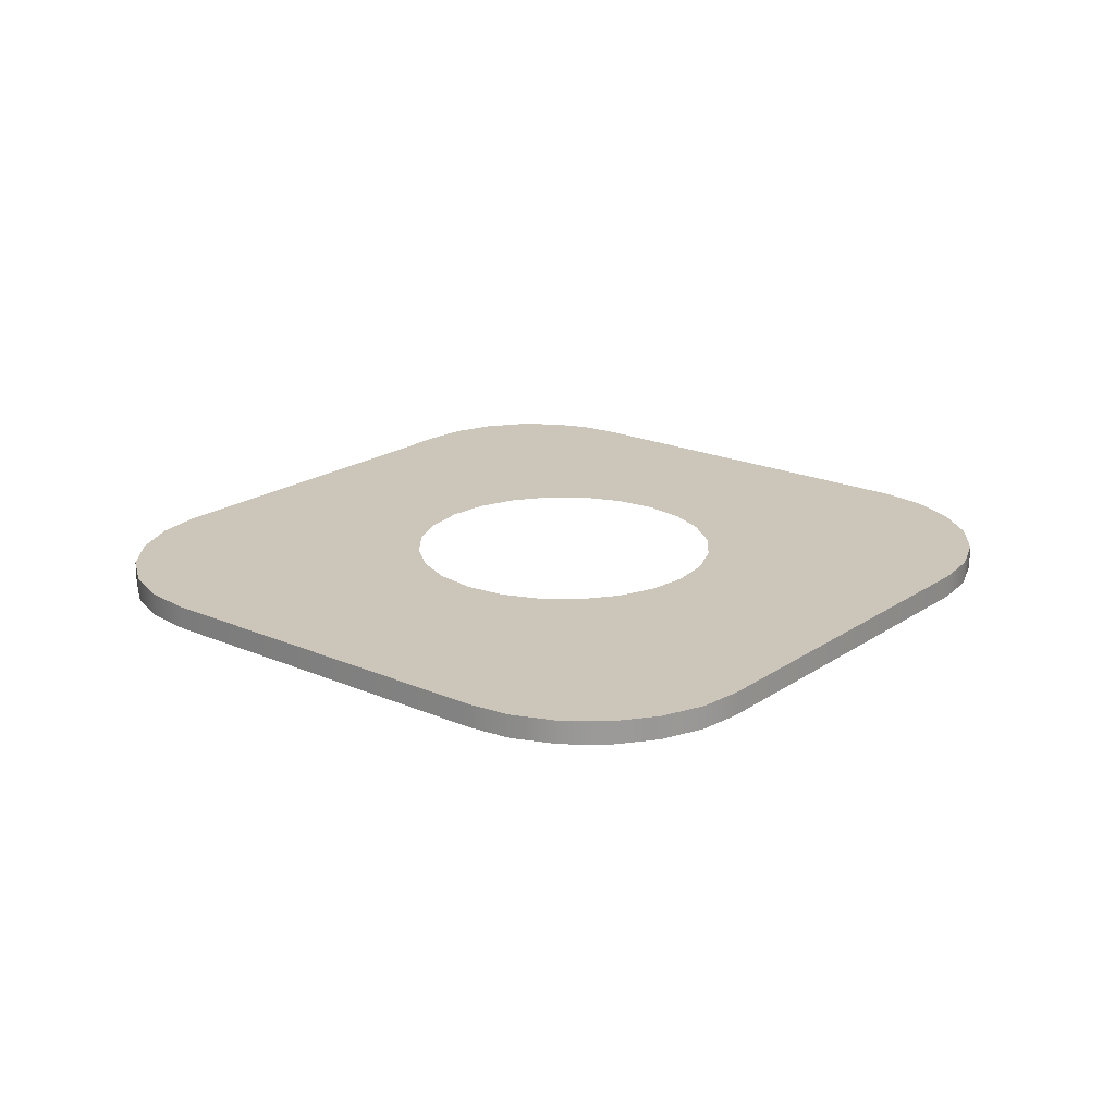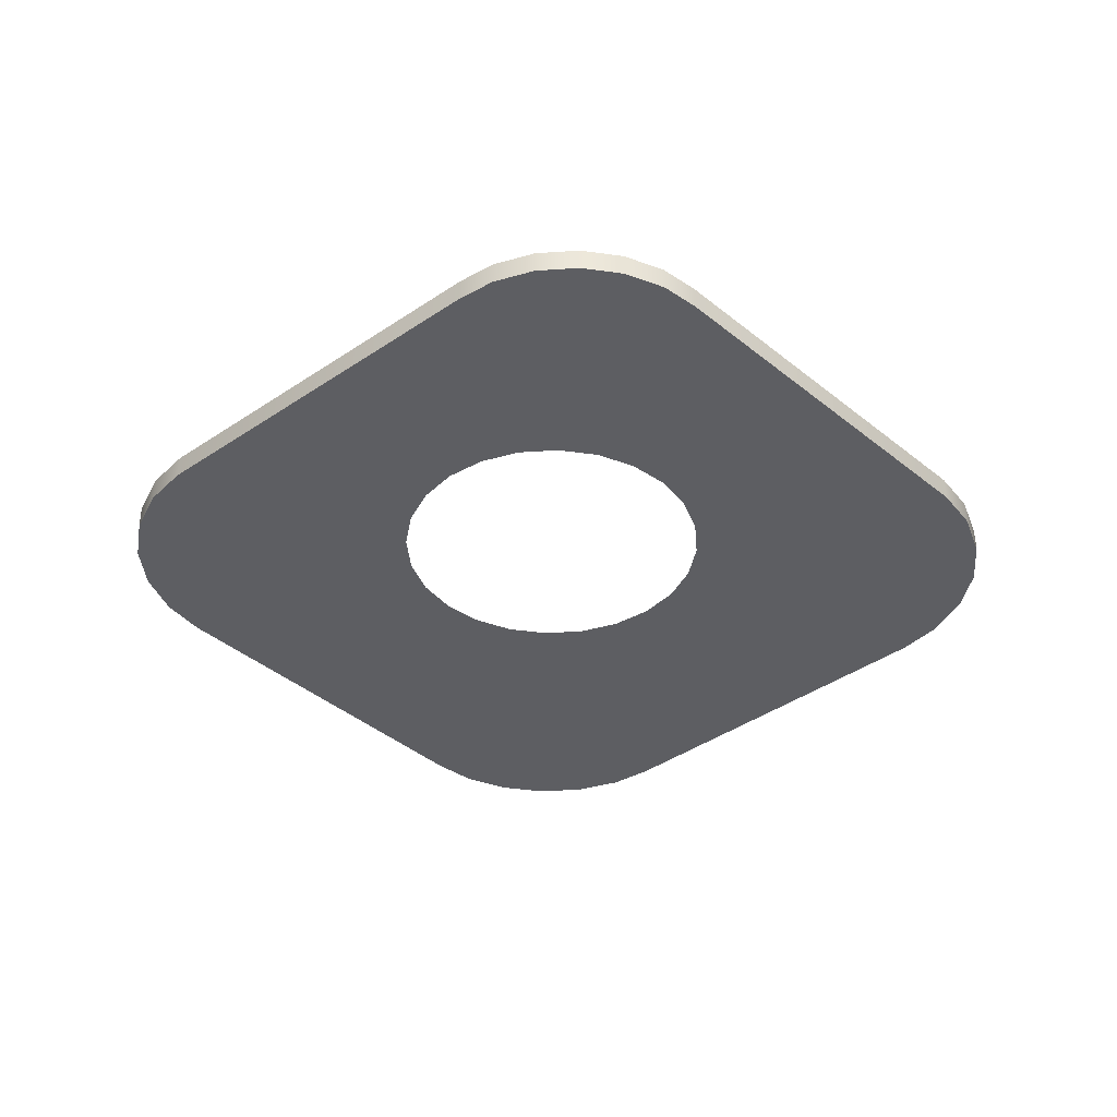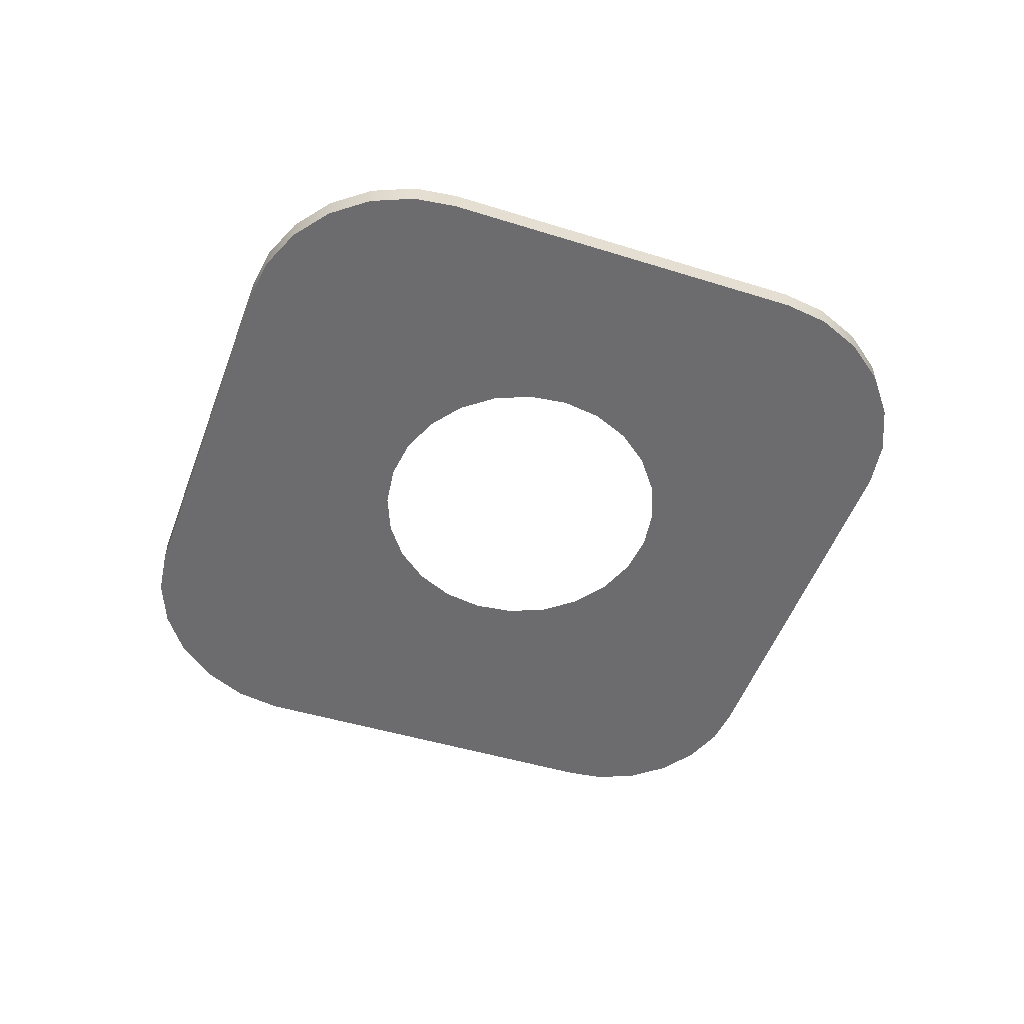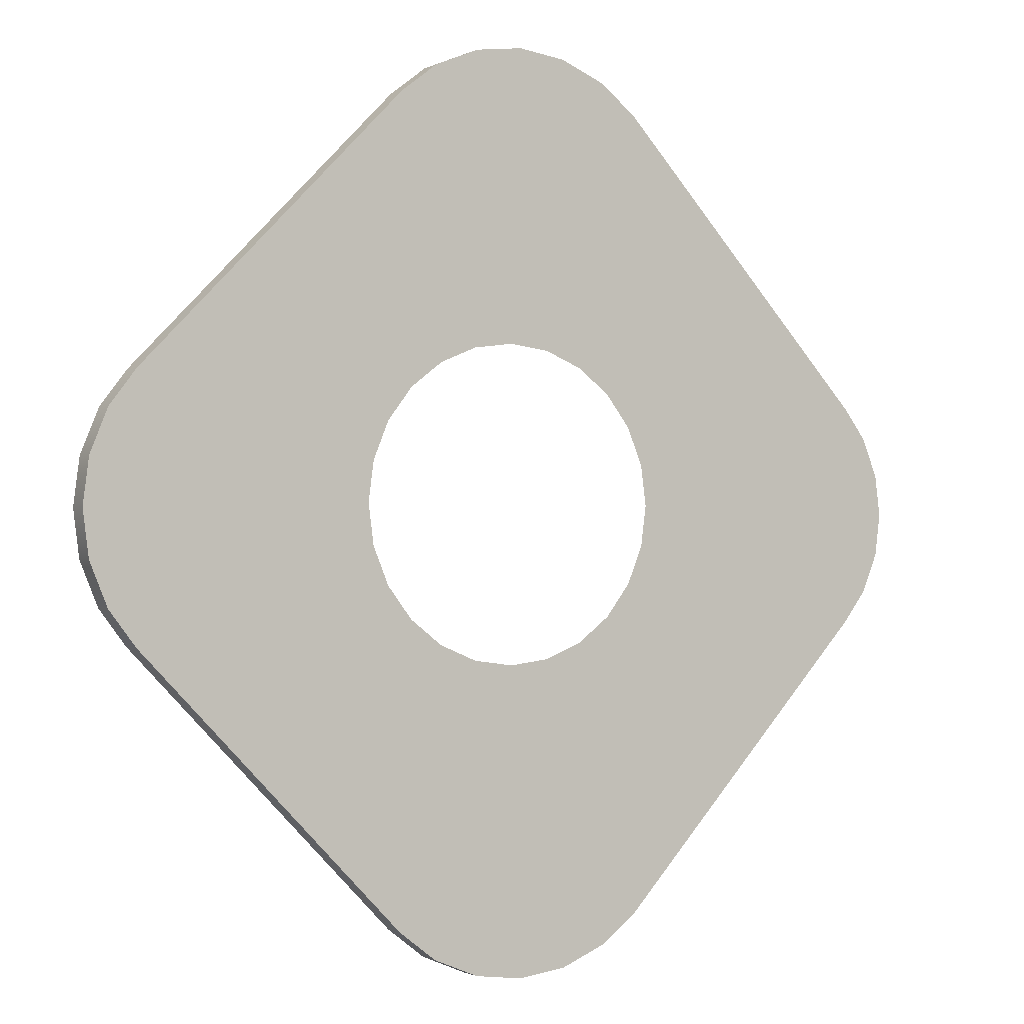
<metadata>
{"format":"obj","ext":"obj","renderer":"f3d","projection":"perspective","resolution":1024,"background":"white","views":[{"elev":20.9,"azim":-96.1,"up":"+Y"},{"elev":-38.6,"azim":87.4,"up":"+Y"},{"elev":-53.8,"azim":-64.1,"up":"+Y"},{"elev":-1.0,"azim":-30.7,"up":"+Z"}]}
</metadata>
<code>
o #ID1332
v -0.07096 0.7671 0.3169
v -0.09921 0.7849 0.2952
v -0.09921 0.7671 0.2952
v -0.07096 0.7849 0.3169
v -0.07096 0.7849 0.3169
v -0.07096 0.7671 0.3169
v -0.09921 0.7849 0.2952
v -0.09921 0.7671 0.2952
v -0.1003 0.7849 -0.3137
v 0.06391 0.7849 -0.108
v 0.08889 0.7849 -0.08889
v 0.03483 0.7849 -0.1201
v 0.003621 0.7849 -0.1242
v -0.3039 0.7849 -0.1049
v -0.02759 0.7849 -0.1201
v -0.05667 0.7849 -0.108
v -0.08165 0.7849 -0.08889
v -0.1008 0.7849 -0.06391
v -0.1129 0.7849 -0.03483
v -0.117 0.7849 -0.003617
v -0.1129 0.7849 0.02759
v -0.1008 0.7849 0.05668
v -0.08165 0.7849 0.08165
v 0.1011 0.7849 0.295
v 0.07255 0.7849 0.3169
v -0.3244 0.7849 -0.07813
v 0.03794 0.7849 0.3312
v -0.3382 0.7849 -0.04491
v -0.3429 0.7849 -0.00927
v 0.000799 0.7849 0.3361
v -0.3382 0.7849 0.02637
v -0.03634 0.7849 0.3312
v -0.3244 0.7849 0.05959
v -0.07096 0.7849 0.3169
v -0.3039 0.7849 0.0864
v -0.09921 0.7849 0.2952
v 0.07328 0.7849 -0.3357
v 0.3057 0.7849 -0.09436
v 0.1022 0.7849 -0.3135
v 0.03832 0.7849 -0.3502
v 0.3237 0.7849 -0.07087
v 0.336 0.7849 -0.04116
v 0.000798 0.7849 -0.3551
v 0.3402 0.7849 -0.00927
v -0.03672 0.7849 -0.3502
v 0.336 0.7849 0.02262
v -0.07168 0.7849 -0.3357
v 0.3237 0.7849 0.05233
v 0.3057 0.7849 0.07585
v 0.1081 0.7849 -0.06391
v 0.1201 0.7849 -0.03483
v 0.1242 0.7849 -0.003617
v 0.1201 0.7849 0.02759
v 0.1081 0.7849 0.05668
v 0.08889 0.7849 0.08165
v 0.06391 0.7849 0.1008
v 0.03483 0.7849 0.1129
v 0.003621 0.7849 0.117
v -0.02759 0.7849 0.1129
v -0.05667 0.7849 0.1008
v -0.08165 0.7849 0.08165
v -0.05667 0.7849 0.1008
v 0.1011 0.7849 0.295
v -0.02759 0.7849 0.1129
v 0.003621 0.7849 0.117
v 0.03483 0.7849 0.1129
v 0.06391 0.7849 0.1008
v 0.08889 0.7849 0.08165
v 0.1081 0.7849 0.05668
v 0.1201 0.7849 0.02759
v 0.1242 0.7849 -0.003617
v 0.3057 0.7849 0.07585
v 0.1201 0.7849 -0.03483
v 0.1081 0.7849 -0.06391
v 0.08889 0.7849 -0.08889
v -0.1003 0.7849 -0.3137
v -0.07168 0.7849 -0.3357
v 0.3237 0.7849 0.05233
v 0.336 0.7849 0.02262
v -0.03672 0.7849 -0.3502
v 0.3402 0.7849 -0.00927
v 0.000798 0.7849 -0.3551
v 0.336 0.7849 -0.04116
v 0.03832 0.7849 -0.3502
v 0.3237 0.7849 -0.07087
v 0.3057 0.7849 -0.09436
v 0.07328 0.7849 -0.3357
v 0.1022 0.7849 -0.3135
v -0.09921 0.7849 0.2952
v -0.3039 0.7849 0.0864
v -0.07096 0.7849 0.3169
v -0.3244 0.7849 0.05959
v -0.03634 0.7849 0.3312
v -0.3382 0.7849 0.02637
v 0.000799 0.7849 0.3361
v -0.3429 0.7849 -0.00927
v 0.03794 0.7849 0.3312
v -0.3382 0.7849 -0.04491
v -0.3244 0.7849 -0.07813
v 0.07255 0.7849 0.3169
v -0.3039 0.7849 -0.1049
v -0.1008 0.7849 0.05668
v -0.1129 0.7849 0.02759
v -0.117 0.7849 -0.003617
v -0.1129 0.7849 -0.03483
v -0.1008 0.7849 -0.06391
v -0.08165 0.7849 -0.08889
v -0.05667 0.7849 -0.108
v -0.02759 0.7849 -0.1201
v 0.003621 0.7849 -0.1242
v 0.03483 0.7849 -0.1201
v 0.06391 0.7849 -0.108
v -0.3039 0.7849 0.0864
v -0.3039 0.7671 0.0864
v -0.3039 0.7849 0.0864
v -0.3039 0.7671 0.0864
v 0.336 0.7671 -0.04116
v 0.281 0.7671 -0.07349
v 0.08034 0.7671 -0.2895
v 0.3402 0.7671 -0.00927
v 0.2955 0.7671 -0.05458
v 0.3046 0.7671 -0.03272
v 0.336 0.7671 0.02262
v 0.3077 0.7671 -0.00927
v 0.3046 0.7671 0.01418
v 0.3237 0.7671 0.05233
v 0.2955 0.7671 0.03604
v 0.3057 0.7671 0.07585
v 0.281 0.7671 0.05495
v 0.1011 0.7671 0.295
v 0.07932 0.7671 0.271
v 0.05626 0.7671 0.2887
v 0.07255 0.7671 0.3169
v 0.02951 0.7671 0.2998
v 0.03794 0.7671 0.3312
v 0.000799 0.7671 0.3035
v 0.000799 0.7671 0.3361
v -0.02791 0.7671 0.2998
v -0.05466 0.7671 0.2887
v -0.03634 0.7671 0.3312
v -0.07774 0.7671 0.271
v -0.3382 0.7671 0.02637
v -0.3244 0.7671 0.05959
v -0.07096 0.7671 0.3169
v -0.3039 0.7671 0.0864
v -0.09921 0.7671 0.2952
v 0.3057 0.7671 -0.09436
v 0.07328 0.7671 -0.3357
v 0.1022 0.7671 -0.3135
v 0.03832 0.7671 -0.3502
v 0.3237 0.7671 -0.07087
v 0.000798 0.7671 -0.3551
v 0.05699 0.7671 -0.3075
v 0.02988 0.7671 -0.3187
v -0.03672 0.7671 -0.3502
v 0.000798 0.7671 -0.3225
v -0.02829 0.7671 -0.3187
v -0.07168 0.7671 -0.3357
v -0.05539 0.7671 -0.3075
v -0.1003 0.7671 -0.3137
v -0.07876 0.7671 -0.2895
v -0.3039 0.7671 -0.1049
v -0.2794 0.7671 -0.08373
v -0.2962 0.7671 -0.06183
v -0.3244 0.7671 -0.07813
v -0.3067 0.7671 -0.03648
v -0.3382 0.7671 -0.04491
v -0.3103 0.7671 -0.00927
v -0.3429 0.7671 -0.00927
v -0.3067 0.7671 0.01794
v -0.2962 0.7671 0.04329
v -0.2794 0.7671 0.06519
v -0.07774 0.7671 0.271
v -0.2794 0.7671 0.06519
v -0.3382 0.7671 0.02637
v -0.2962 0.7671 0.04329
v -0.3429 0.7671 -0.00927
v -0.3067 0.7671 0.01794
v -0.3103 0.7671 -0.00927
v -0.3382 0.7671 -0.04491
v -0.3067 0.7671 -0.03648
v -0.3244 0.7671 -0.07813
v -0.2962 0.7671 -0.06183
v -0.3039 0.7671 -0.1049
v -0.2794 0.7671 -0.08373
v -0.07876 0.7671 -0.2895
v -0.1003 0.7671 -0.3137
v -0.05539 0.7671 -0.3075
v -0.07168 0.7671 -0.3357
v -0.02829 0.7671 -0.3187
v -0.03672 0.7671 -0.3502
v 0.000798 0.7671 -0.3225
v 0.02988 0.7671 -0.3187
v 0.000798 0.7671 -0.3551
v 0.05699 0.7671 -0.3075
v 0.08034 0.7671 -0.2895
v 0.03832 0.7671 -0.3502
v 0.336 0.7671 -0.04116
v 0.3237 0.7671 -0.07087
v 0.3057 0.7671 -0.09436
v 0.07328 0.7671 -0.3357
v 0.1022 0.7671 -0.3135
v -0.09921 0.7671 0.2952
v -0.07096 0.7671 0.3169
v -0.3039 0.7671 0.0864
v -0.3244 0.7671 0.05959
v -0.03634 0.7671 0.3312
v -0.05466 0.7671 0.2887
v 0.000799 0.7671 0.3361
v -0.02791 0.7671 0.2998
v 0.000799 0.7671 0.3035
v 0.03794 0.7671 0.3312
v 0.02951 0.7671 0.2998
v 0.07255 0.7671 0.3169
v 0.05626 0.7671 0.2887
v 0.1011 0.7671 0.295
v 0.07932 0.7671 0.271
v 0.281 0.7671 0.05495
v 0.3057 0.7671 0.07585
v 0.2955 0.7671 0.03604
v 0.3237 0.7671 0.05233
v 0.3046 0.7671 0.01418
v 0.336 0.7671 0.02262
v 0.3077 0.7671 -0.00927
v 0.3046 0.7671 -0.03272
v 0.3402 0.7671 -0.00927
v 0.2955 0.7671 -0.05458
v 0.281 0.7671 -0.07349
v -0.03634 0.7671 0.3312
v -0.03634 0.7849 0.3312
v -0.03634 0.7849 0.3312
v -0.03634 0.7671 0.3312
v 0.3057 0.7671 0.07585
v 0.1011 0.7849 0.295
v 0.1011 0.7671 0.295
v 0.3057 0.7849 0.07585
v 0.3057 0.7849 0.07585
v 0.3057 0.7671 0.07585
v 0.1011 0.7849 0.295
v 0.1011 0.7671 0.295
v 0.3237 0.7849 0.05233
v 0.3237 0.7671 0.05233
v 0.3237 0.7849 0.05233
v 0.3237 0.7671 0.05233
v 0.336 0.7849 0.02262
v 0.336 0.7671 0.02262
v 0.336 0.7849 0.02262
v 0.336 0.7671 0.02262
v 0.3402 0.7849 -0.00927
v 0.3402 0.7671 -0.00927
v 0.3402 0.7849 -0.00927
v 0.3402 0.7671 -0.00927
v 0.336 0.7671 -0.04116
v 0.336 0.7849 -0.04116
v 0.336 0.7671 -0.04116
v 0.336 0.7849 -0.04116
v 0.3237 0.7671 -0.07087
v 0.3237 0.7849 -0.07087
v 0.3237 0.7671 -0.07087
v 0.3237 0.7849 -0.07087
v 0.3057 0.7671 -0.09436
v 0.3057 0.7849 -0.09436
v 0.3057 0.7671 -0.09436
v 0.3057 0.7849 -0.09436
v 0.1022 0.7671 -0.3135
v 0.1022 0.7849 -0.3135
v 0.1022 0.7671 -0.3135
v 0.1022 0.7849 -0.3135
v 0.07328 0.7671 -0.3357
v 0.07328 0.7849 -0.3357
v 0.07328 0.7671 -0.3357
v 0.07328 0.7849 -0.3357
v 0.03832 0.7671 -0.3502
v 0.03832 0.7849 -0.3502
v 0.03832 0.7671 -0.3502
v 0.03832 0.7849 -0.3502
v 0.000798 0.7671 -0.3551
v 0.000798 0.7849 -0.3551
v 0.000798 0.7671 -0.3551
v 0.000798 0.7849 -0.3551
v -0.03672 0.7849 -0.3502
v -0.03672 0.7671 -0.3502
v -0.03672 0.7849 -0.3502
v -0.03672 0.7671 -0.3502
v -0.07168 0.7849 -0.3357
v -0.07168 0.7671 -0.3357
v -0.07168 0.7849 -0.3357
v -0.07168 0.7671 -0.3357
v -0.1003 0.7849 -0.3137
v -0.1003 0.7671 -0.3137
v -0.1003 0.7849 -0.3137
v -0.1003 0.7671 -0.3137
v -0.3039 0.7849 -0.1049
v -0.3039 0.7671 -0.1049
v -0.3039 0.7849 -0.1049
v -0.3039 0.7671 -0.1049
v -0.3244 0.7849 -0.07813
v -0.3244 0.7671 -0.07813
v -0.3244 0.7849 -0.07813
v -0.3244 0.7671 -0.07813
v -0.3382 0.7849 -0.04491
v -0.3382 0.7671 -0.04491
v -0.3382 0.7849 -0.04491
v -0.3382 0.7671 -0.04491
v -0.3429 0.7849 -0.00927
v -0.3429 0.7671 -0.00927
v -0.3429 0.7849 -0.00927
v -0.3429 0.7671 -0.00927
v -0.3382 0.7671 0.02637
v -0.3382 0.7849 0.02637
v -0.3382 0.7849 0.02637
v -0.3382 0.7671 0.02637
v -0.3244 0.7671 0.05959
v -0.3244 0.7849 0.05959
v -0.3244 0.7849 0.05959
v -0.3244 0.7671 0.05959
v 0.000799 0.7671 0.3361
v 0.000799 0.7849 0.3361
v 0.000799 0.7849 0.3361
v 0.000799 0.7671 0.3361
v 0.03794 0.7849 0.3312
v 0.03794 0.7671 0.3312
v 0.03794 0.7849 0.3312
v 0.03794 0.7671 0.3312
v 0.07255 0.7849 0.3169
v 0.07255 0.7671 0.3169
v 0.07255 0.7849 0.3169
v 0.07255 0.7671 0.3169
f 1 2 3
f 2 1 4
f 9 10 11
f 10 9 12
f 12 9 13
f 13 9 14
f 13 14 15
f 15 14 16
f 16 14 17
f 17 14 18
f 18 14 19
f 19 14 20
f 20 14 21
f 21 14 22
f 22 14 23
f 23 14 24
f 24 14 25
f 25 14 26
f 25 26 27
f 27 26 28
f 27 28 29
f 27 29 30
f 30 29 31
f 30 31 32
f 32 31 33
f 32 33 34
f 34 33 35
f 34 35 36
f 37 38 39
f 38 37 40
f 38 40 41
f 41 40 42
f 42 40 43
f 42 43 44
f 44 43 45
f 44 45 46
f 46 45 47
f 46 47 48
f 48 47 49
f 49 47 9
f 49 9 11
f 49 11 50
f 49 50 51
f 49 51 52
f 49 52 24
f 24 52 53
f 24 53 54
f 24 54 55
f 24 55 56
f 24 56 57
f 24 57 58
f 24 58 59
f 24 59 60
f 24 60 23
f 3 113 114
f 113 3 2
f 117 118 119
f 118 117 120
f 118 120 121
f 121 120 122
f 122 120 123
f 122 123 124
f 124 123 125
f 125 123 126
f 125 126 127
f 127 126 128
f 127 128 129
f 129 128 130
f 129 130 131
f 131 130 132
f 132 130 133
f 132 133 134
f 134 133 135
f 134 135 136
f 136 135 137
f 136 137 138
f 138 137 139
f 139 137 140
f 139 140 141
f 141 140 142
f 142 140 143
f 143 140 144
f 143 144 145
f 145 144 146
f 147 148 149
f 148 147 150
f 150 147 151
f 150 151 117
f 150 117 119
f 150 119 152
f 152 119 153
f 152 153 154
f 152 154 155
f 155 154 156
f 155 156 157
f 155 157 158
f 158 157 159
f 158 159 160
f 160 159 161
f 160 161 162
f 162 161 163
f 162 163 164
f 162 164 165
f 165 164 166
f 165 166 167
f 167 166 168
f 167 168 169
f 169 168 170
f 169 170 171
f 169 171 142
f 142 171 172
f 142 172 141
f 229 4 1
f 4 229 230
f 233 234 235
f 234 233 236
f 241 233 242
f 233 241 236
f 245 242 246
f 242 245 241
f 249 246 250
f 246 249 245
f 249 253 254
f 253 249 250
f 254 257 258
f 257 254 253
f 258 261 262
f 261 258 257
f 262 265 266
f 265 262 261
f 266 269 270
f 269 266 265
f 270 273 274
f 273 270 269
f 274 277 278
f 277 274 273
f 281 277 282
f 277 281 278
f 285 282 286
f 282 285 281
f 289 286 290
f 286 289 285
f 293 290 294
f 290 293 289
f 297 294 298
f 294 297 293
f 301 298 302
f 298 301 297
f 305 302 306
f 302 305 301
f 309 305 306
f 305 309 310
f 313 310 309
f 310 313 314
f 114 314 313
f 314 114 113
f 317 230 229
f 230 317 318
f 321 317 322
f 317 321 318
f 325 322 326
f 322 325 321
f 234 326 235
f 326 234 325
f 5 6 7
f 8 7 6
f 61 62 63
f 62 64 63
f 64 65 63
f 65 66 63
f 66 67 63
f 67 68 63
f 68 69 63
f 69 70 63
f 70 71 63
f 63 71 72
f 71 73 72
f 73 74 72
f 74 75 72
f 75 76 72
f 76 77 72
f 72 77 78
f 78 77 79
f 77 80 79
f 79 80 81
f 80 82 81
f 81 82 83
f 82 84 83
f 83 84 85
f 85 84 86
f 84 87 86
f 88 86 87
f 89 90 91
f 90 92 91
f 91 92 93
f 92 94 93
f 93 94 95
f 94 96 95
f 95 96 97
f 96 98 97
f 98 99 97
f 97 99 100
f 99 101 100
f 100 101 63
f 63 101 61
f 61 101 102
f 102 101 103
f 103 101 104
f 104 101 105
f 105 101 106
f 106 101 107
f 107 101 108
f 108 101 109
f 109 101 110
f 101 76 110
f 110 76 111
f 111 76 112
f 75 112 76
f 7 8 115
f 116 115 8
f 173 174 175
f 174 176 175
f 175 176 177
f 176 178 177
f 178 179 177
f 177 179 180
f 179 181 180
f 180 181 182
f 181 183 182
f 182 183 184
f 183 185 184
f 185 186 184
f 184 186 187
f 186 188 187
f 187 188 189
f 188 190 189
f 189 190 191
f 190 192 191
f 192 193 191
f 191 193 194
f 193 195 194
f 195 196 194
f 194 196 197
f 196 198 197
f 198 199 197
f 199 200 197
f 197 200 201
f 202 201 200
f 203 204 205
f 205 204 206
f 204 207 206
f 206 207 175
f 175 207 173
f 173 207 208
f 207 209 208
f 208 209 210
f 210 209 211
f 209 212 211
f 211 212 213
f 212 214 213
f 213 214 215
f 214 216 215
f 215 216 217
f 217 216 218
f 216 219 218
f 218 219 220
f 219 221 220
f 220 221 222
f 221 223 222
f 222 223 224
f 224 223 225
f 223 226 225
f 225 226 227
f 227 226 228
f 226 198 228
f 196 228 198
f 231 232 5
f 6 5 232
f 237 238 239
f 240 239 238
f 237 243 238
f 244 238 243
f 243 247 244
f 248 244 247
f 247 251 248
f 252 248 251
f 252 251 255
f 256 255 251
f 255 256 259
f 260 259 256
f 259 260 263
f 264 263 260
f 263 264 267
f 268 267 264
f 267 268 271
f 272 271 268
f 271 272 275
f 276 275 272
f 275 276 279
f 280 279 276
f 280 283 279
f 284 279 283
f 283 287 284
f 288 284 287
f 287 291 288
f 292 288 291
f 291 295 292
f 296 292 295
f 295 299 296
f 300 296 299
f 299 303 300
f 304 300 303
f 303 307 304
f 308 304 307
f 311 312 307
f 308 307 312
f 315 316 311
f 312 311 316
f 115 116 315
f 316 315 116
f 319 320 231
f 232 231 320
f 319 323 320
f 324 320 323
f 323 327 324
f 328 324 327
f 327 239 328
f 240 328 239

</code>
